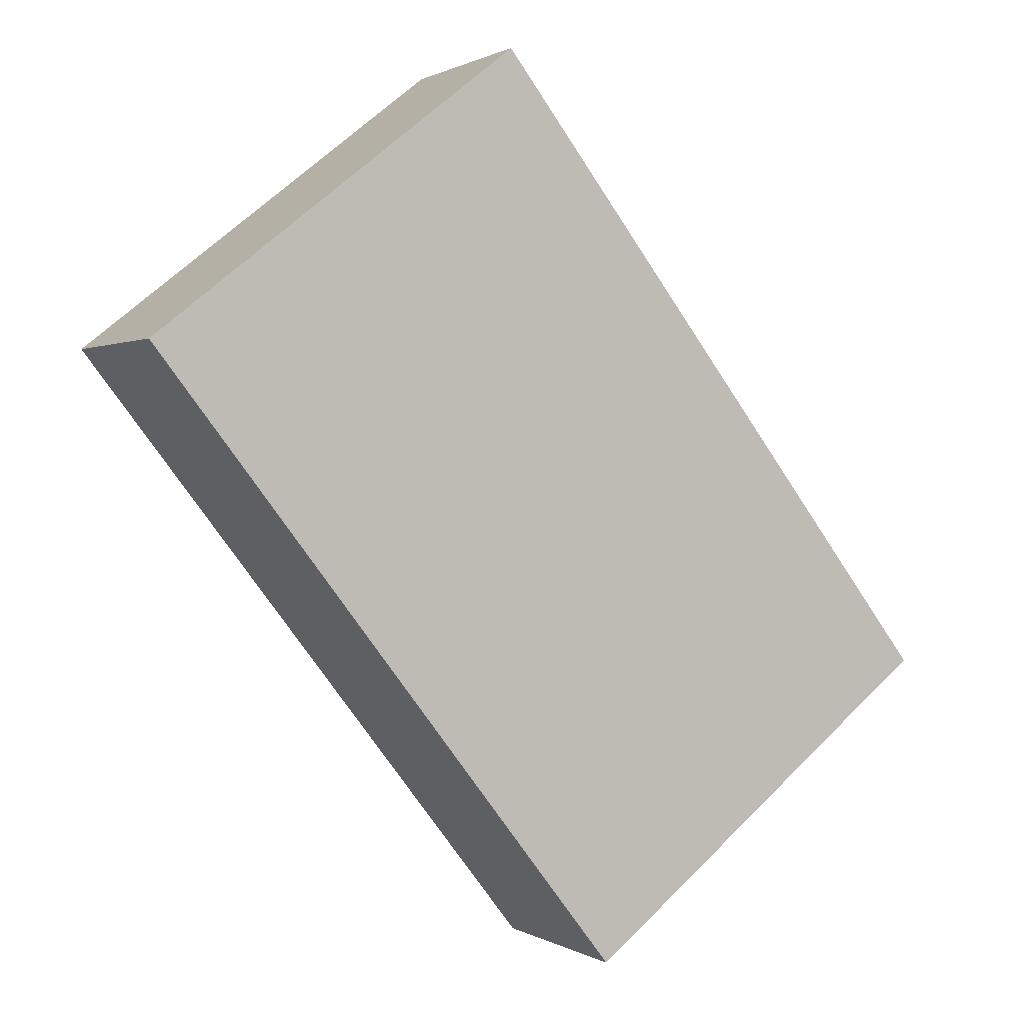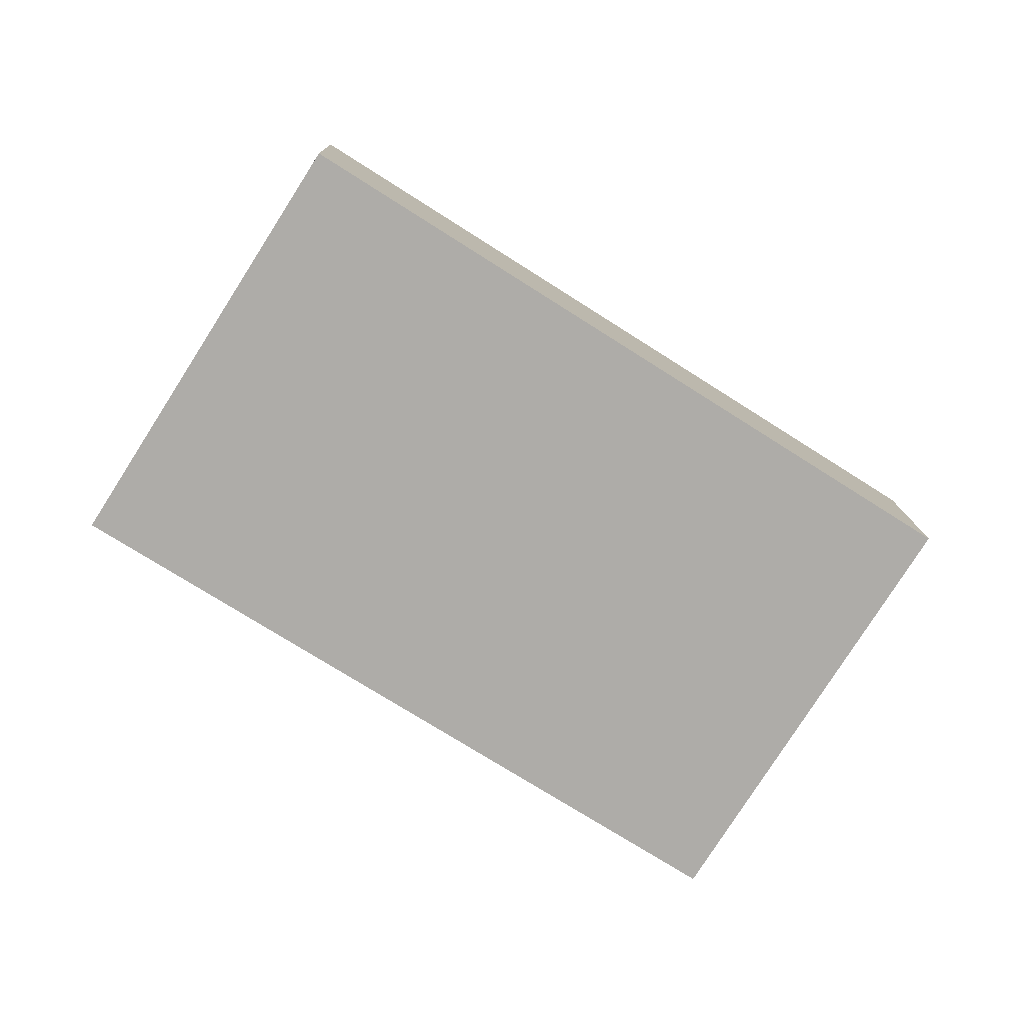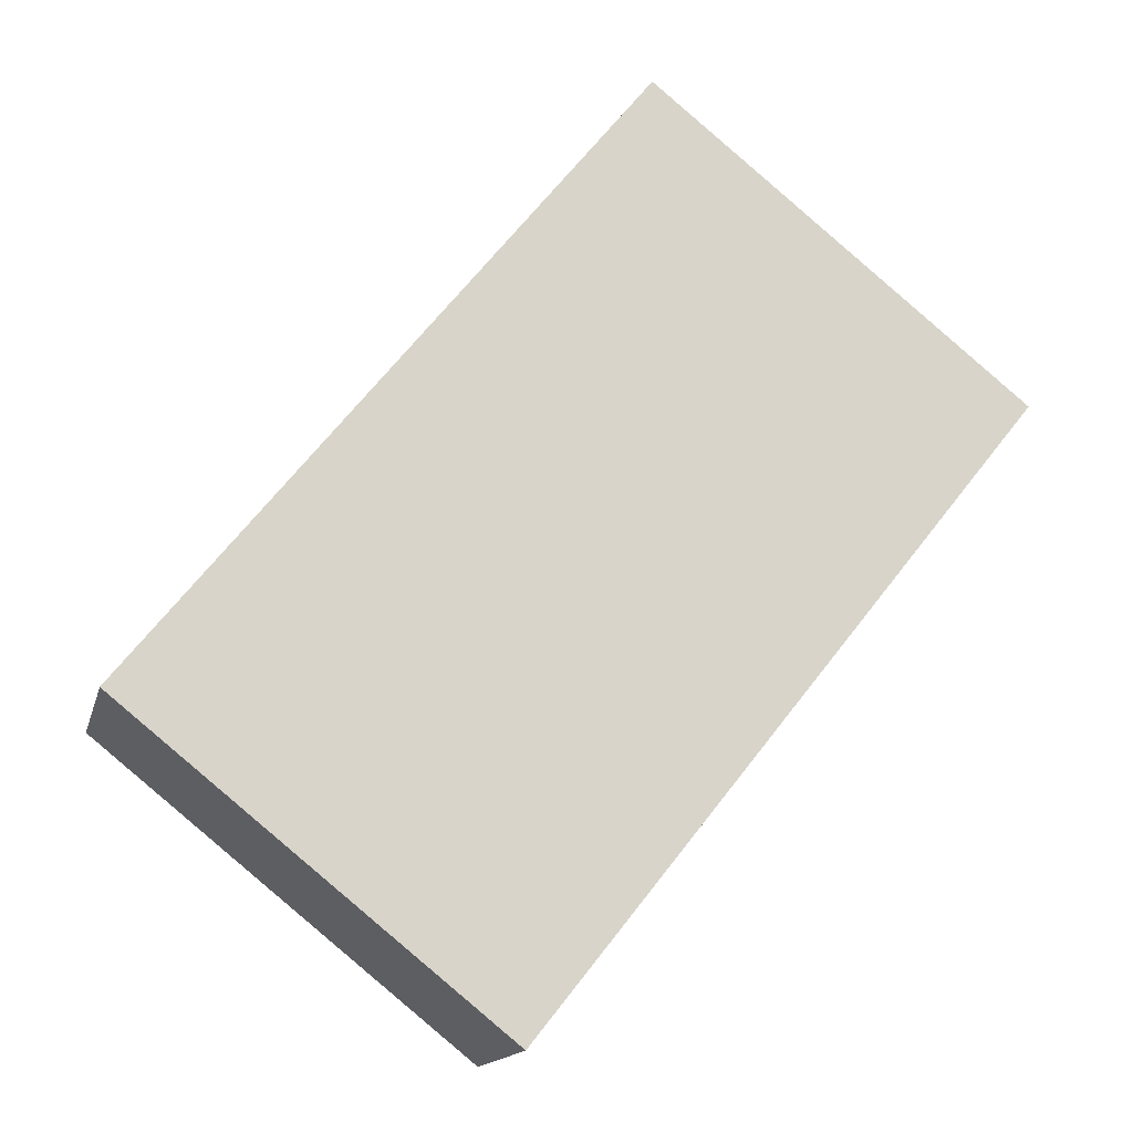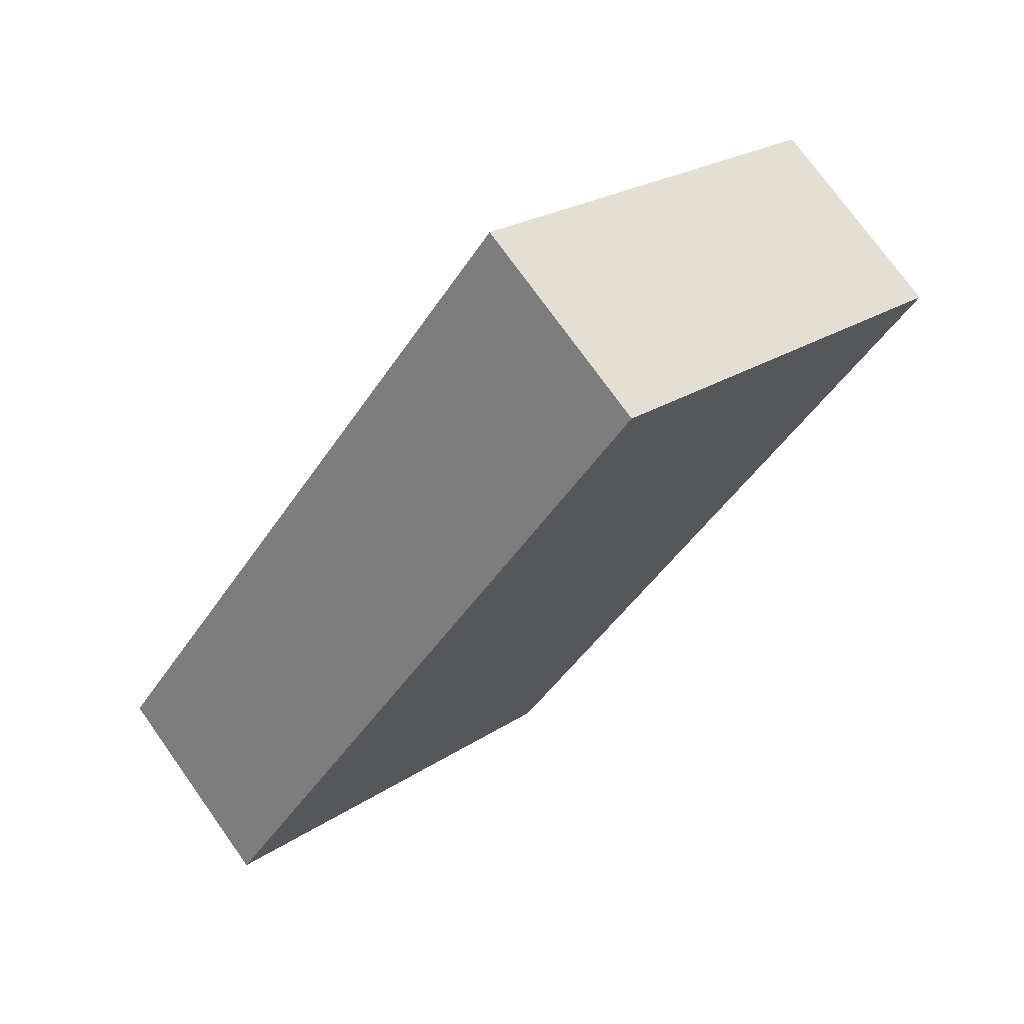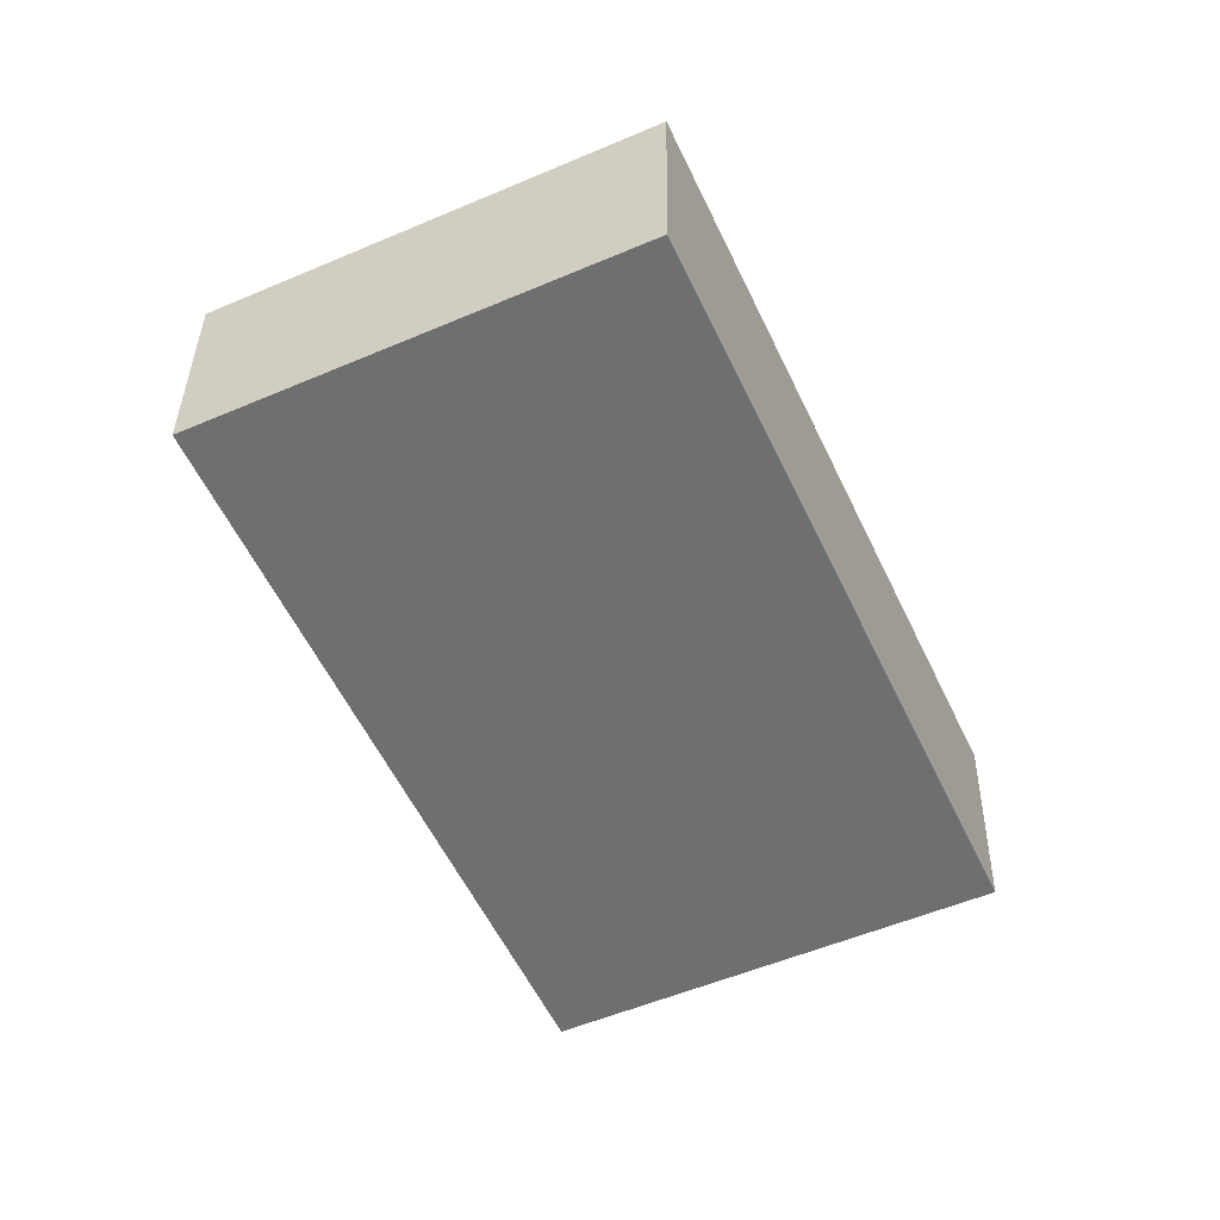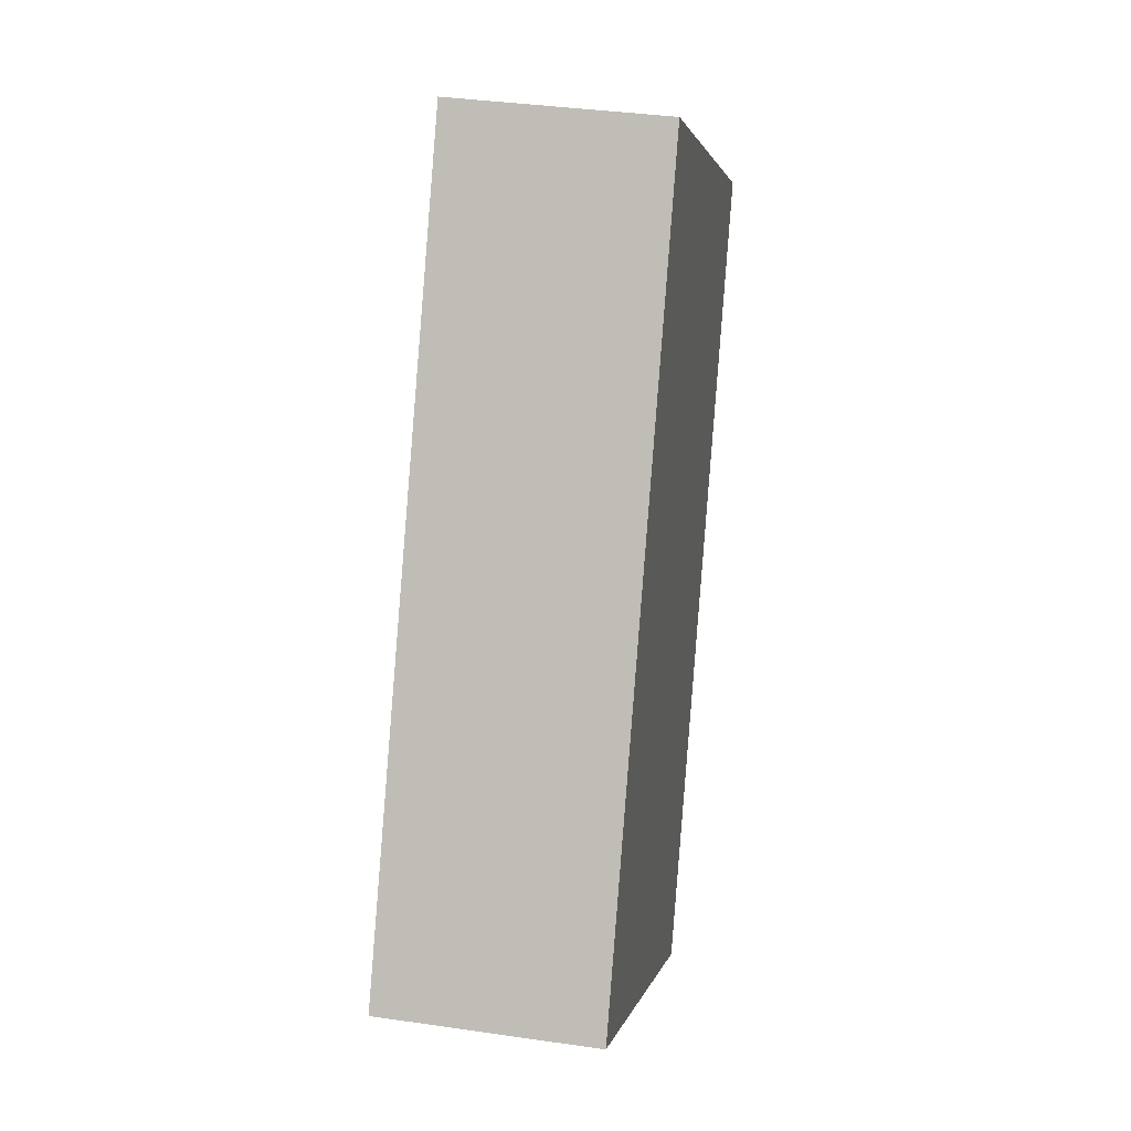
<metadata>
{"format":"obj","ext":"obj","renderer":"f3d","projection":"perspective","resolution":1024,"background":"white","views":[{"elev":-0.5,"azim":153.5,"up":"+Z"},{"elev":-78.3,"azim":-83.5,"up":"+Y"},{"elev":-13.3,"azim":-12.5,"up":"+Z"},{"elev":76.1,"azim":-34.9,"up":"+Z"},{"elev":-52.0,"azim":63.9,"up":"+Y"},{"elev":41.1,"azim":-78.3,"up":"+Z"}]}
</metadata>
<code>
g object_1
v 8.752 7.667 -6.736
v 8.755 7.403 -6.73
v 9.381 7.717 -5.959
v 9.383 7.454 -5.954
v 9.381 7.717 -5.959
v 9.383 7.454 -5.954
v 8.914 7.717 -5.582
v 8.917 7.454 -5.576
v 8.914 7.717 -5.582
v 8.917 7.454 -5.576
v 8.286 7.666 -6.358
v 8.289 7.403 -6.353
v 8.286 7.666 -6.358
v 8.289 7.403 -6.353
v 8.752 7.667 -6.736
v 8.755 7.403 -6.73
v 8.752 7.667 -6.736
v 9.381 7.717 -5.959
v 8.914 7.717 -5.582
v 8.286 7.666 -6.358
v 8.755 7.403 -6.73
v 9.383 7.454 -5.954
v 8.917 7.454 -5.576
v 8.289 7.403 -6.353
f 1 3 4 2
f 5 7 8 6
f 9 11 12 10
f 13 15 16 14
f 18 17 20
f 20 19 18
f 22 24 21
f 24 22 23

</code>
